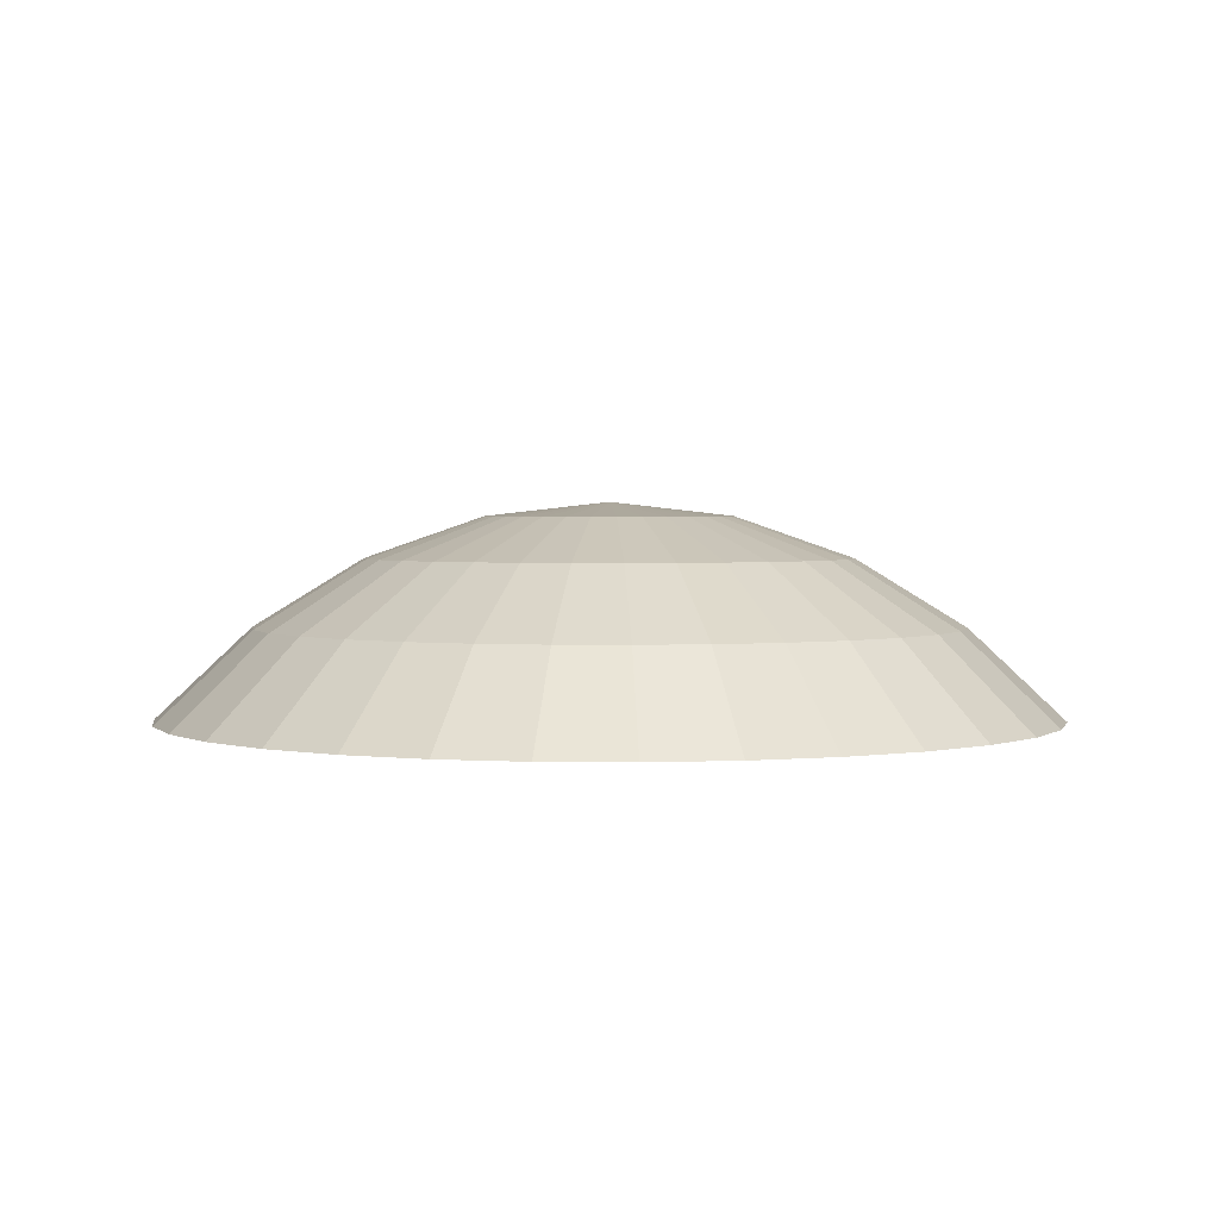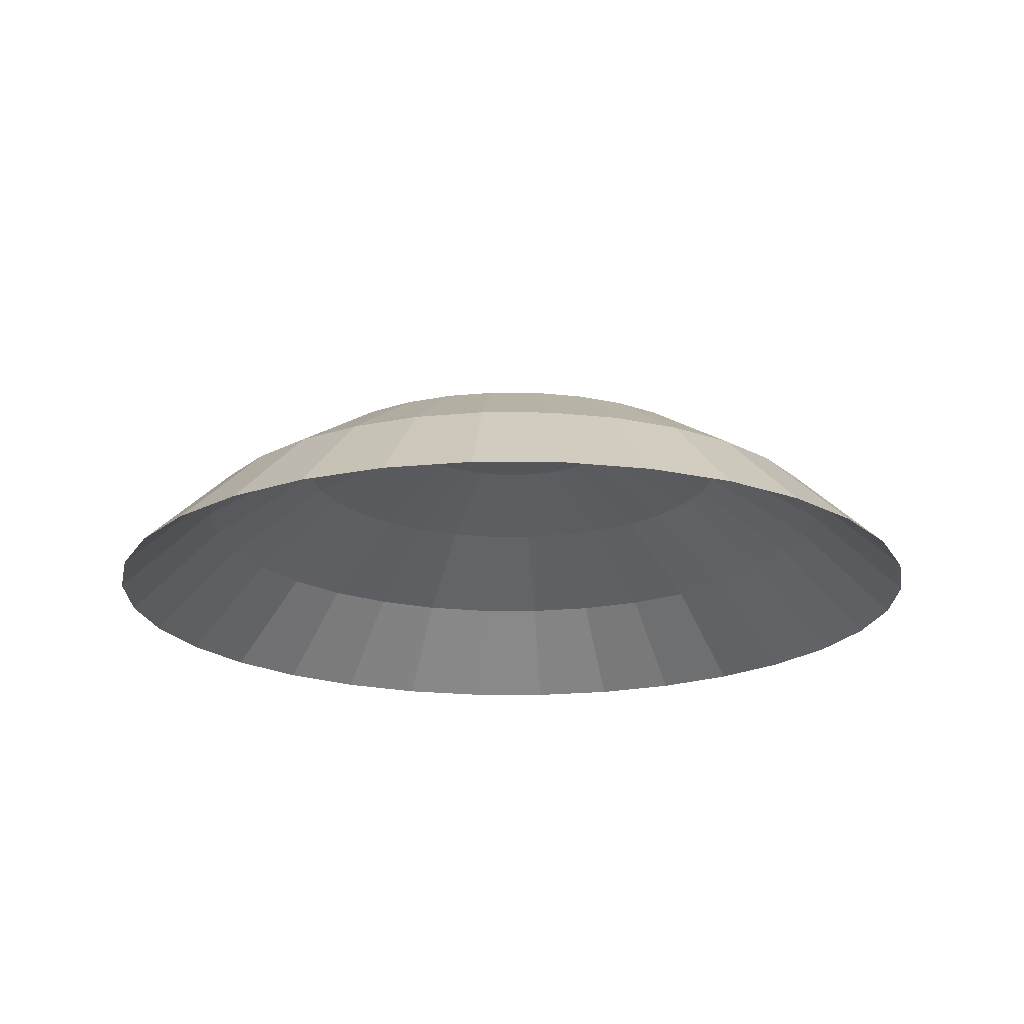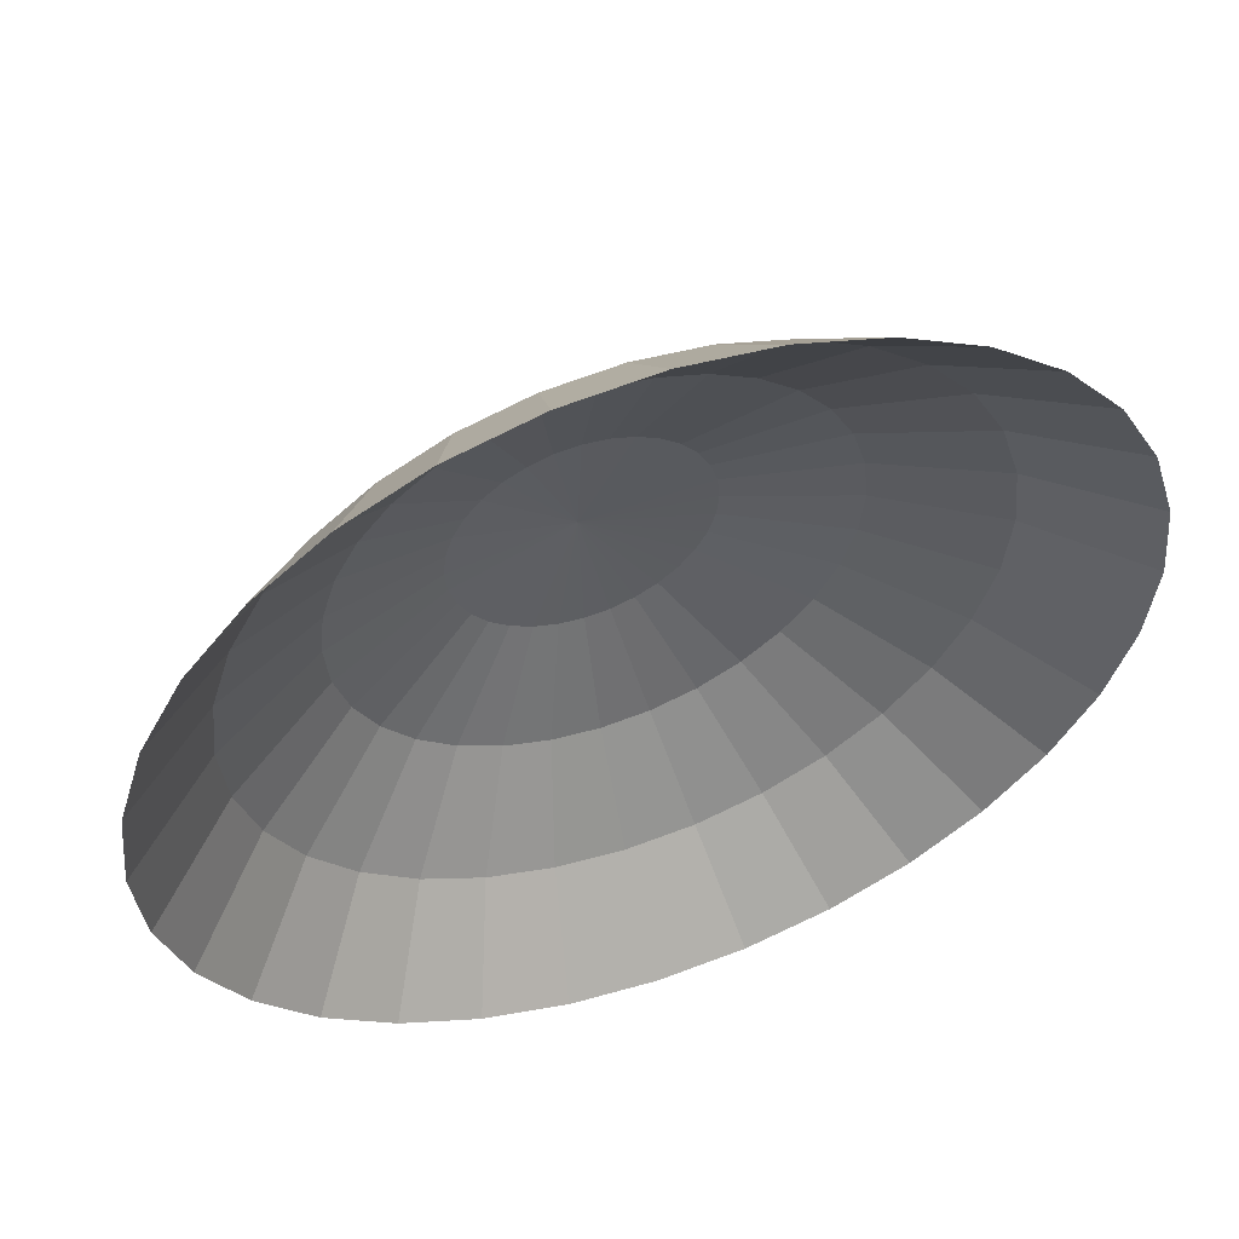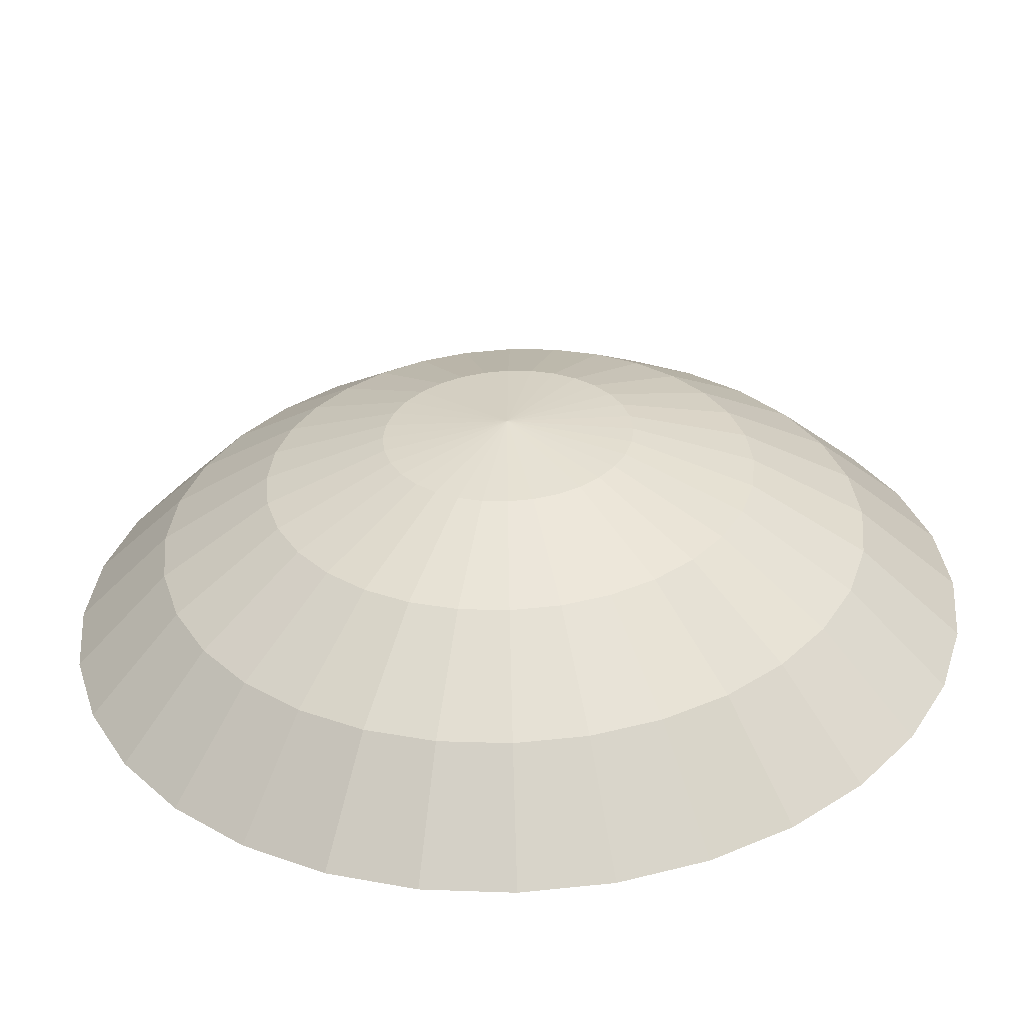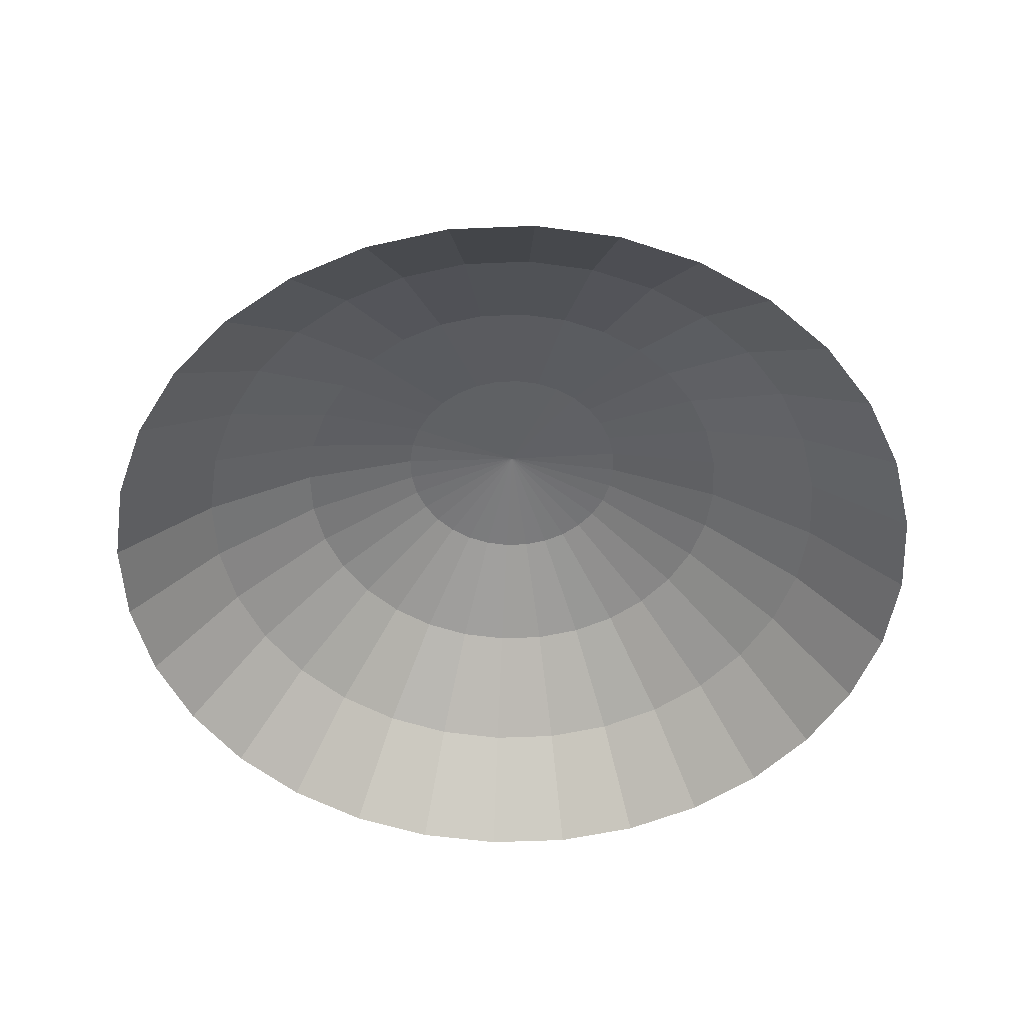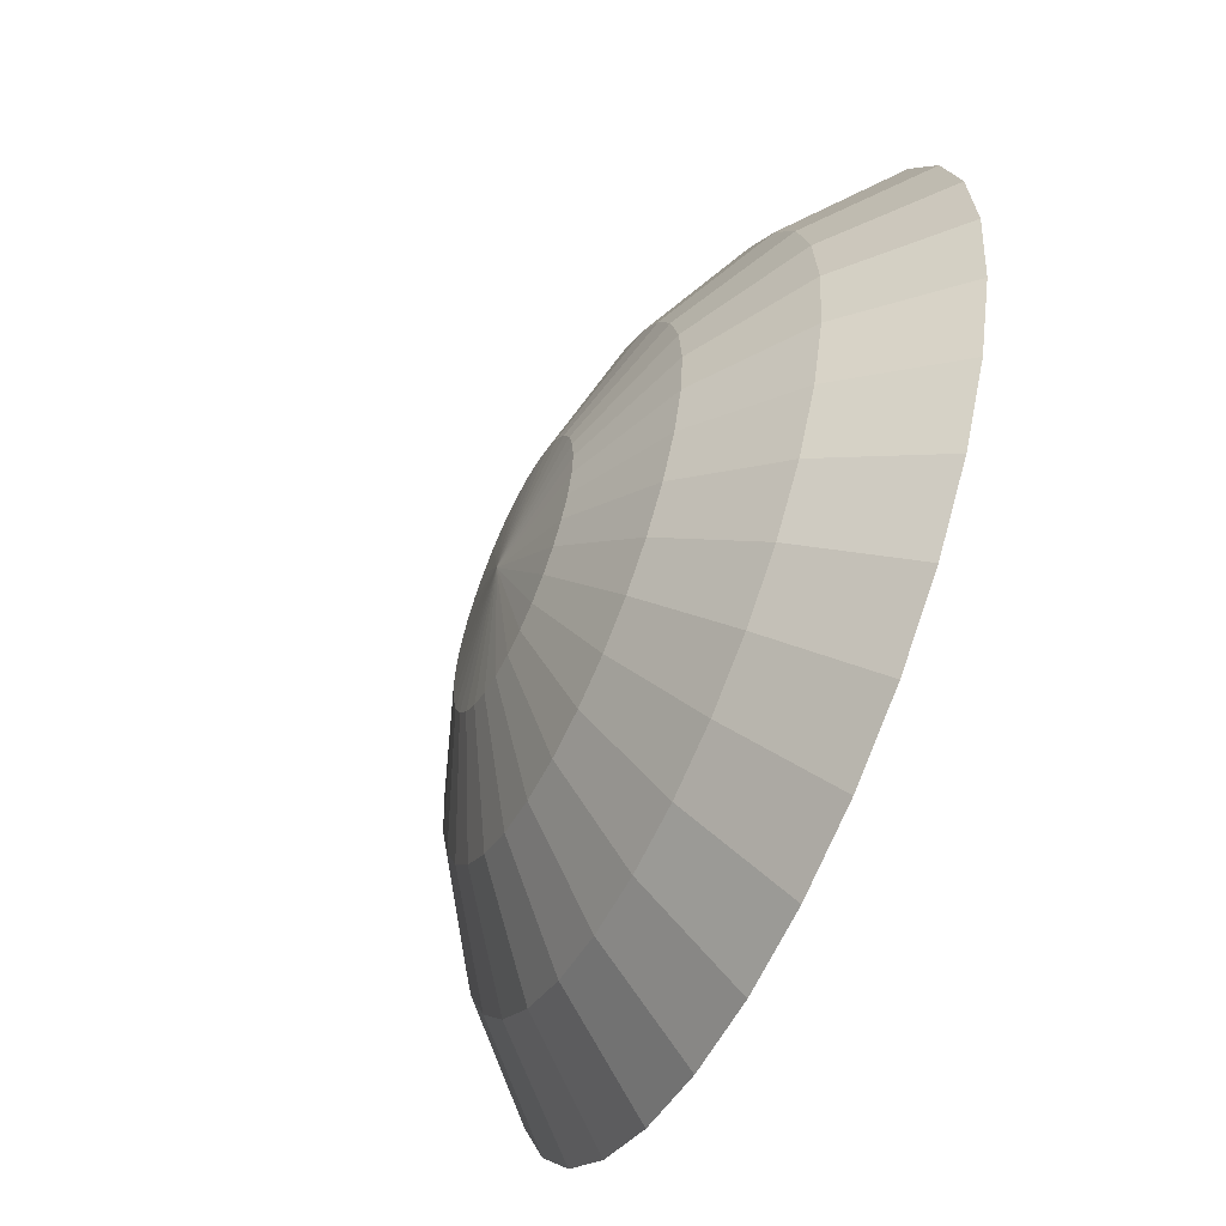
<metadata>
{"format":"obj","ext":"obj","renderer":"f3d","projection":"perspective","resolution":1024,"background":"white","views":[{"elev":2.3,"azim":53.1,"up":"+Y"},{"elev":-19.5,"azim":-96.3,"up":"+Y"},{"elev":55.3,"azim":-19.5,"up":"+Z"},{"elev":-56.9,"azim":-177.5,"up":"+Z"},{"elev":-52.4,"azim":64.5,"up":"+Y"},{"elev":-57.6,"azim":-114.8,"up":"+Z"}]}
</metadata>
<code>
o Sphere.007
v -31.58 42.04 -50.88
v -29.73 50.4 -33.15
v -27.95 47.21 -42.1
v -26.31 42.04 -50.36
v -24.87 35.08 -57.59
v -27.95 50.4 -32.61
v -24.46 47.21 -41.04
v -21.24 42.04 -48.82
v -18.42 35.08 -55.63
v -26.31 50.4 -31.73
v -21.24 47.21 -39.32
v -16.57 42.04 -46.32
v -12.47 35.08 -52.45
v -24.87 50.4 -30.55
v -18.42 47.21 -37
v -12.47 42.04 -42.96
v -7.257 35.08 -48.17
v -23.69 50.4 -29.11
v -16.1 47.21 -34.18
v -9.109 42.04 -38.86
v -2.979 35.08 -42.96
v -31.58 51.47 -23.83
v -22.81 50.4 -27.47
v -14.38 47.21 -30.96
v -6.611 42.04 -34.18
v 0.2 35.08 -37
v -22.27 50.4 -25.68
v -13.32 47.21 -27.47
v -5.073 42.04 -29.11
v 2.158 35.08 -30.55
v -22.09 50.4 -23.83
v -12.96 47.21 -23.83
v -4.554 42.04 -23.83
v 2.819 35.08 -23.83
v -22.27 50.4 -21.98
v -13.32 47.21 -20.2
v -5.073 42.04 -18.56
v 2.158 35.08 -17.12
v -22.81 50.4 -20.2
v -14.38 47.21 -16.7
v -6.611 42.04 -13.48
v 0.2 35.08 -10.66
v -23.69 50.4 -18.56
v -16.1 47.21 -13.48
v -9.109 42.04 -8.806
v -2.979 35.08 -4.707
v -24.87 50.4 -17.12
v -18.42 47.21 -10.66
v -12.47 42.04 -4.707
v -7.257 35.08 0.509
v -26.31 50.4 -15.93
v -21.24 47.21 -8.342
v -16.57 42.04 -1.344
v -12.47 35.08 4.79
v -27.95 50.4 -15.06
v -24.46 47.21 -6.62
v -21.24 42.04 1.155
v -18.42 35.08 7.971
v -29.73 50.4 -14.52
v -27.95 47.21 -5.56
v -26.31 42.04 2.695
v -24.87 35.08 9.93
v -31.58 50.4 -14.33
v -31.58 47.21 -5.202
v -31.58 42.04 3.214
v -31.58 35.08 10.59
v -33.43 50.4 -14.52
v -35.21 47.21 -5.56
v -36.86 42.04 2.695
v -38.29 35.08 9.93
v -35.21 50.4 -15.06
v -38.71 47.21 -6.62
v -41.93 42.04 1.155
v -44.75 35.08 7.971
v -36.86 50.4 -15.93
v -41.93 47.21 -8.342
v -46.6 42.04 -1.344
v -50.69 35.08 4.79
v -38.29 50.4 -17.12
v -44.75 47.21 -10.66
v -50.69 42.04 -4.707
v -55.91 35.08 0.509
v -39.47 50.4 -18.56
v -47.06 47.21 -13.48
v -54.06 42.04 -8.806
v -60.19 35.08 -4.707
v -40.35 50.4 -20.2
v -48.78 47.21 -16.7
v -56.55 42.04 -13.48
v -63.36 35.08 -10.66
v -40.89 50.4 -21.98
v -49.84 47.21 -20.2
v -58.09 42.04 -18.56
v -65.32 35.08 -17.12
v -41.07 50.4 -23.83
v -50.2 47.21 -23.83
v -58.61 42.04 -23.83
v -65.98 35.08 -23.83
v -40.89 50.4 -25.68
v -49.84 47.21 -27.47
v -58.09 42.04 -29.11
v -65.32 35.08 -30.55
v -40.35 50.4 -27.47
v -48.78 47.21 -30.96
v -56.55 42.04 -34.18
v -63.36 35.08 -37
v -39.47 50.4 -29.11
v -47.06 47.21 -34.18
v -54.06 42.04 -38.86
v -60.19 35.08 -42.96
v -38.29 50.4 -30.55
v -44.75 47.21 -37
v -50.69 42.04 -42.96
v -55.91 35.08 -48.17
v -36.86 50.4 -31.73
v -41.93 47.21 -39.32
v -46.6 42.04 -46.32
v -50.69 35.08 -52.45
v -35.21 50.4 -32.61
v -38.71 47.21 -41.04
v -41.93 42.04 -48.82
v -44.75 35.08 -55.63
v -33.43 50.4 -33.15
v -35.21 47.21 -42.1
v -36.86 42.04 -50.36
v -38.29 35.08 -57.59
v -31.58 50.4 -33.33
v -31.58 47.21 -42.46
v -31.58 35.08 -58.25
f 127 22 2
f 128 127 2 3
f 1 128 3 4
f 129 1 4 5
f 2 22 6
f 3 2 6 7
f 4 3 7 8
f 5 4 8 9
f 7 6 10 11
f 8 7 11 12
f 9 8 12 13
f 6 22 10
f 10 22 14
f 11 10 14 15
f 12 11 15 16
f 13 12 16 17
f 15 14 18 19
f 16 15 19 20
f 17 16 20 21
f 14 22 18
f 18 22 23
f 19 18 23 24
f 20 19 24 25
f 21 20 25 26
f 25 24 28 29
f 26 25 29 30
f 23 22 27
f 24 23 27 28
f 27 22 31
f 28 27 31 32
f 29 28 32 33
f 30 29 33 34
f 34 33 37 38
f 31 22 35
f 32 31 35 36
f 33 32 36 37
f 35 22 39
f 36 35 39 40
f 37 36 40 41
f 38 37 41 42
f 42 41 45 46
f 39 22 43
f 40 39 43 44
f 41 40 44 45
f 43 22 47
f 44 43 47 48
f 45 44 48 49
f 46 45 49 50
f 47 22 51
f 48 47 51 52
f 49 48 52 53
f 50 49 53 54
f 51 22 55
f 52 51 55 56
f 53 52 56 57
f 54 53 57 58
f 55 22 59
f 56 55 59 60
f 57 56 60 61
f 58 57 61 62
f 60 59 63 64
f 61 60 64 65
f 62 61 65 66
f 59 22 63
f 63 22 67
f 64 63 67 68
f 65 64 68 69
f 66 65 69 70
f 69 68 72 73
f 70 69 73 74
f 67 22 71
f 68 67 71 72
f 71 22 75
f 72 71 75 76
f 73 72 76 77
f 74 73 77 78
f 77 76 80 81
f 78 77 81 82
f 75 22 79
f 76 75 79 80
f 79 22 83
f 80 79 83 84
f 81 80 84 85
f 82 81 85 86
f 86 85 89 90
f 83 22 87
f 84 83 87 88
f 85 84 88 89
f 87 22 91
f 88 87 91 92
f 89 88 92 93
f 90 89 93 94
f 94 93 97 98
f 91 22 95
f 92 91 95 96
f 93 92 96 97
f 95 22 99
f 96 95 99 100
f 97 96 100 101
f 98 97 101 102
f 99 22 103
f 100 99 103 104
f 101 100 104 105
f 102 101 105 106
f 104 103 107 108
f 105 104 108 109
f 106 105 109 110
f 103 22 107
f 107 22 111
f 108 107 111 112
f 109 108 112 113
f 110 109 113 114
f 112 111 115 116
f 113 112 116 117
f 114 113 117 118
f 111 22 115
f 115 22 119
f 116 115 119 120
f 117 116 120 121
f 118 117 121 122
f 121 120 124 125
f 122 121 125 126
f 119 22 123
f 120 119 123 124
f 123 22 127
f 124 123 127 128
f 125 124 128 1
f 126 125 1 129

</code>
